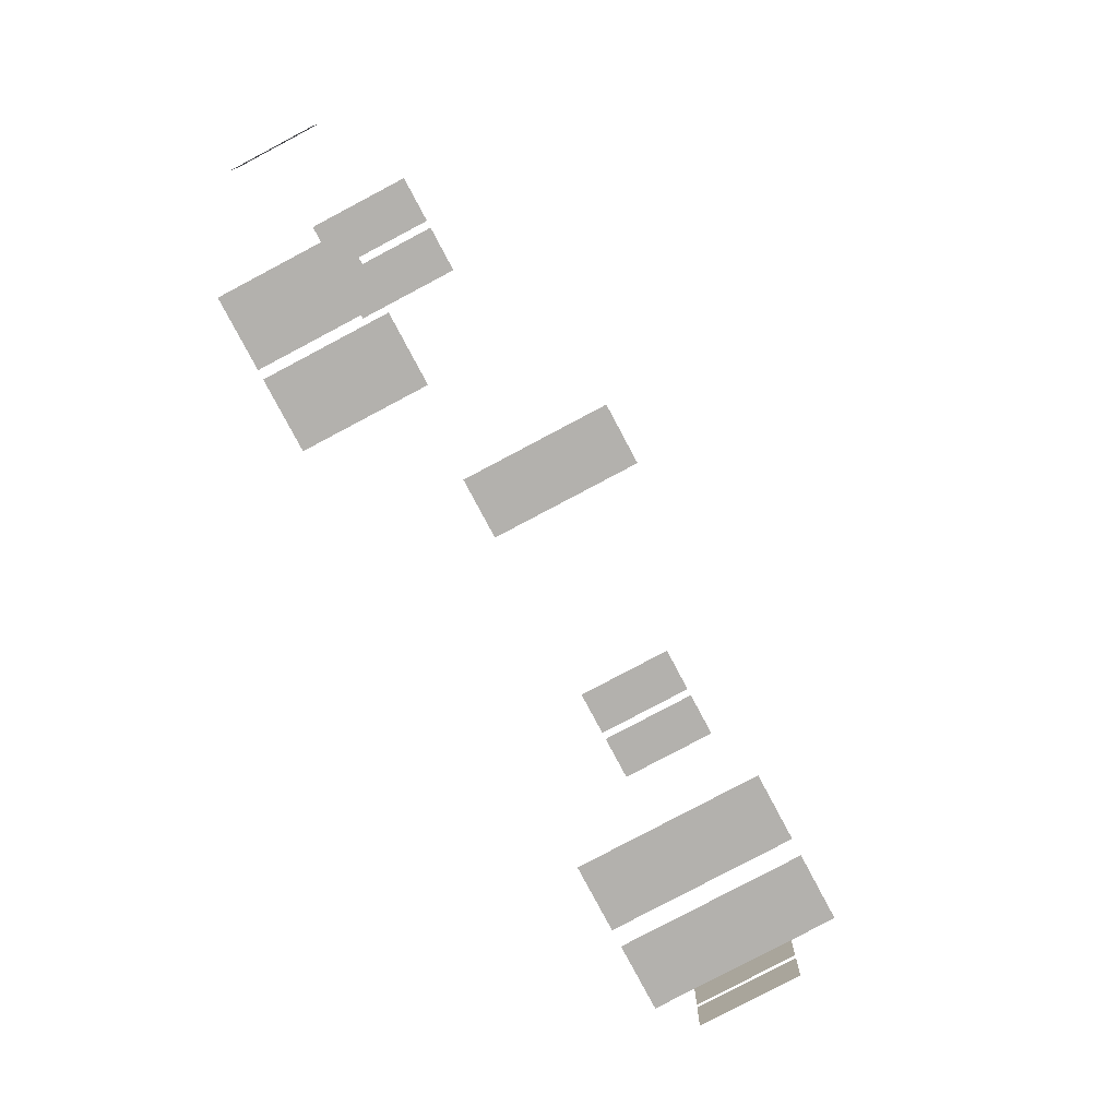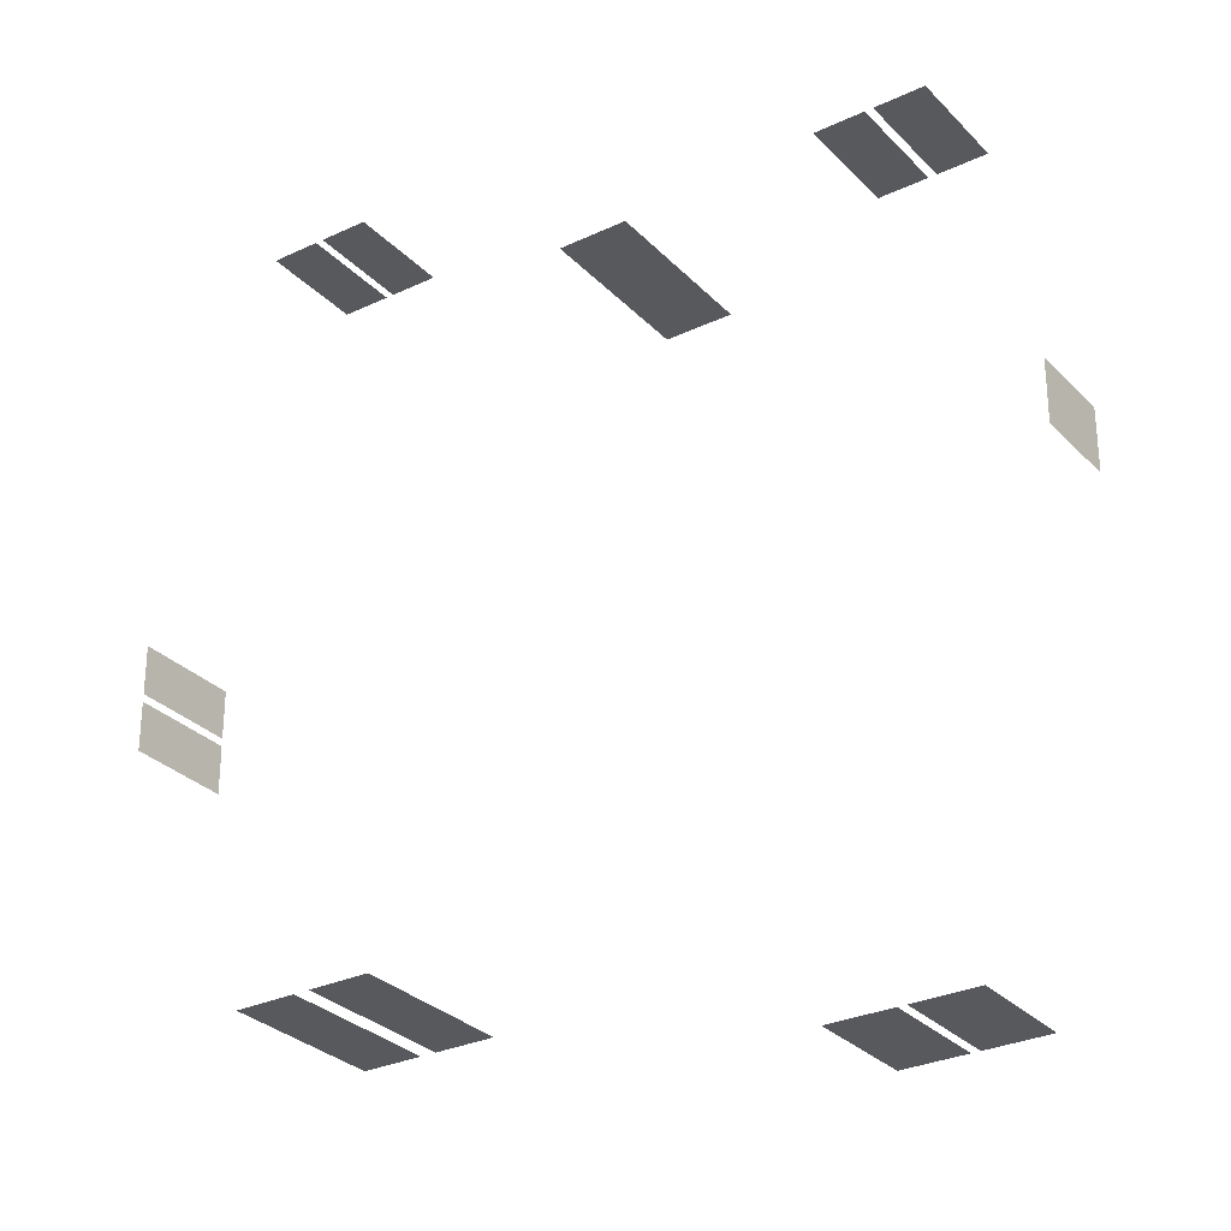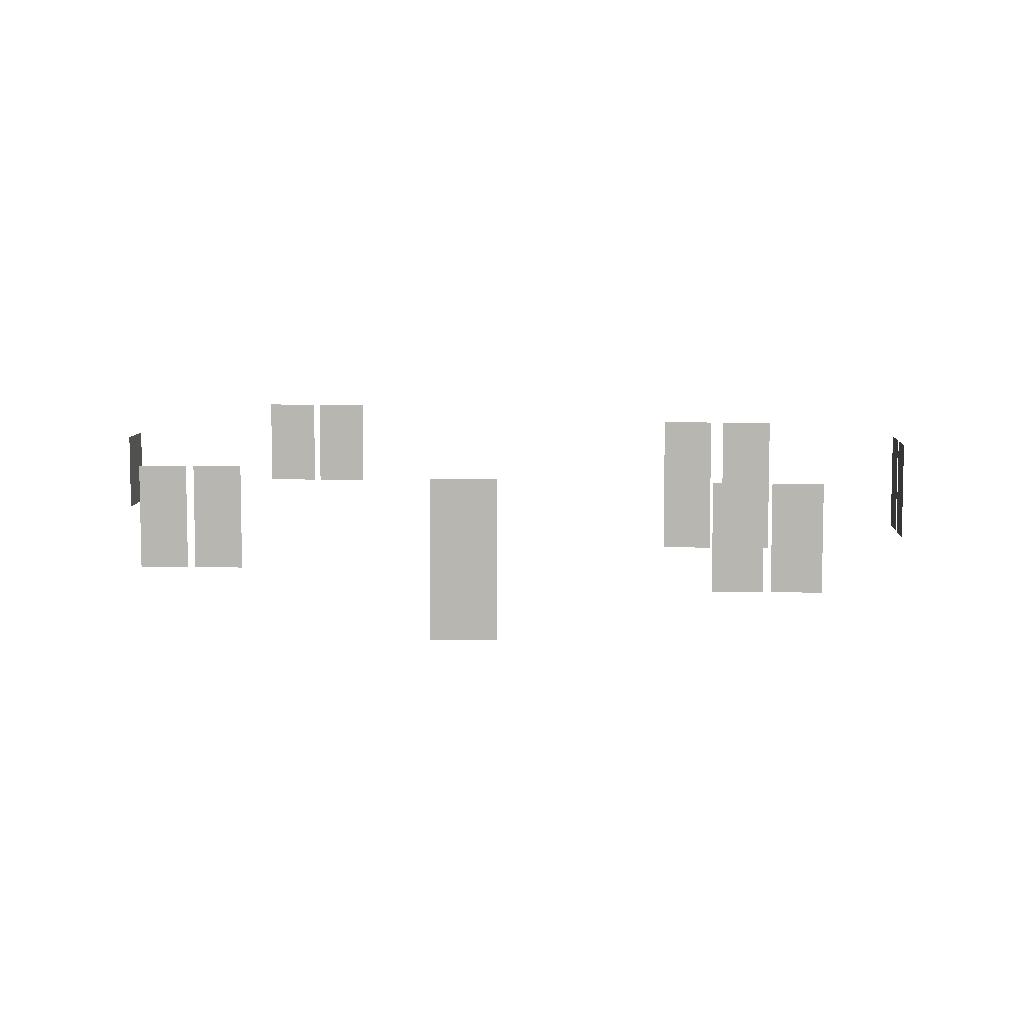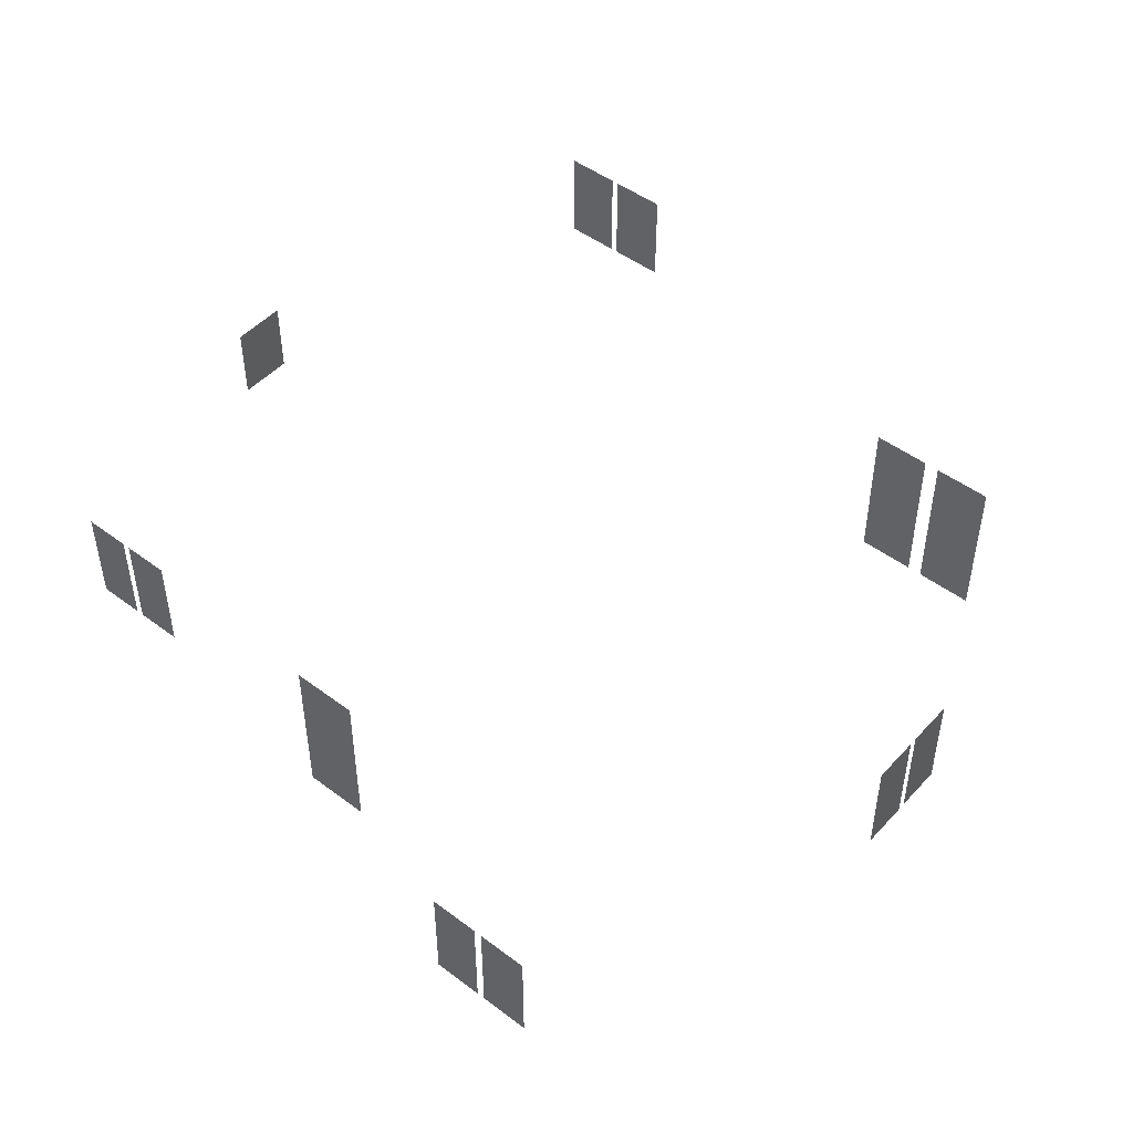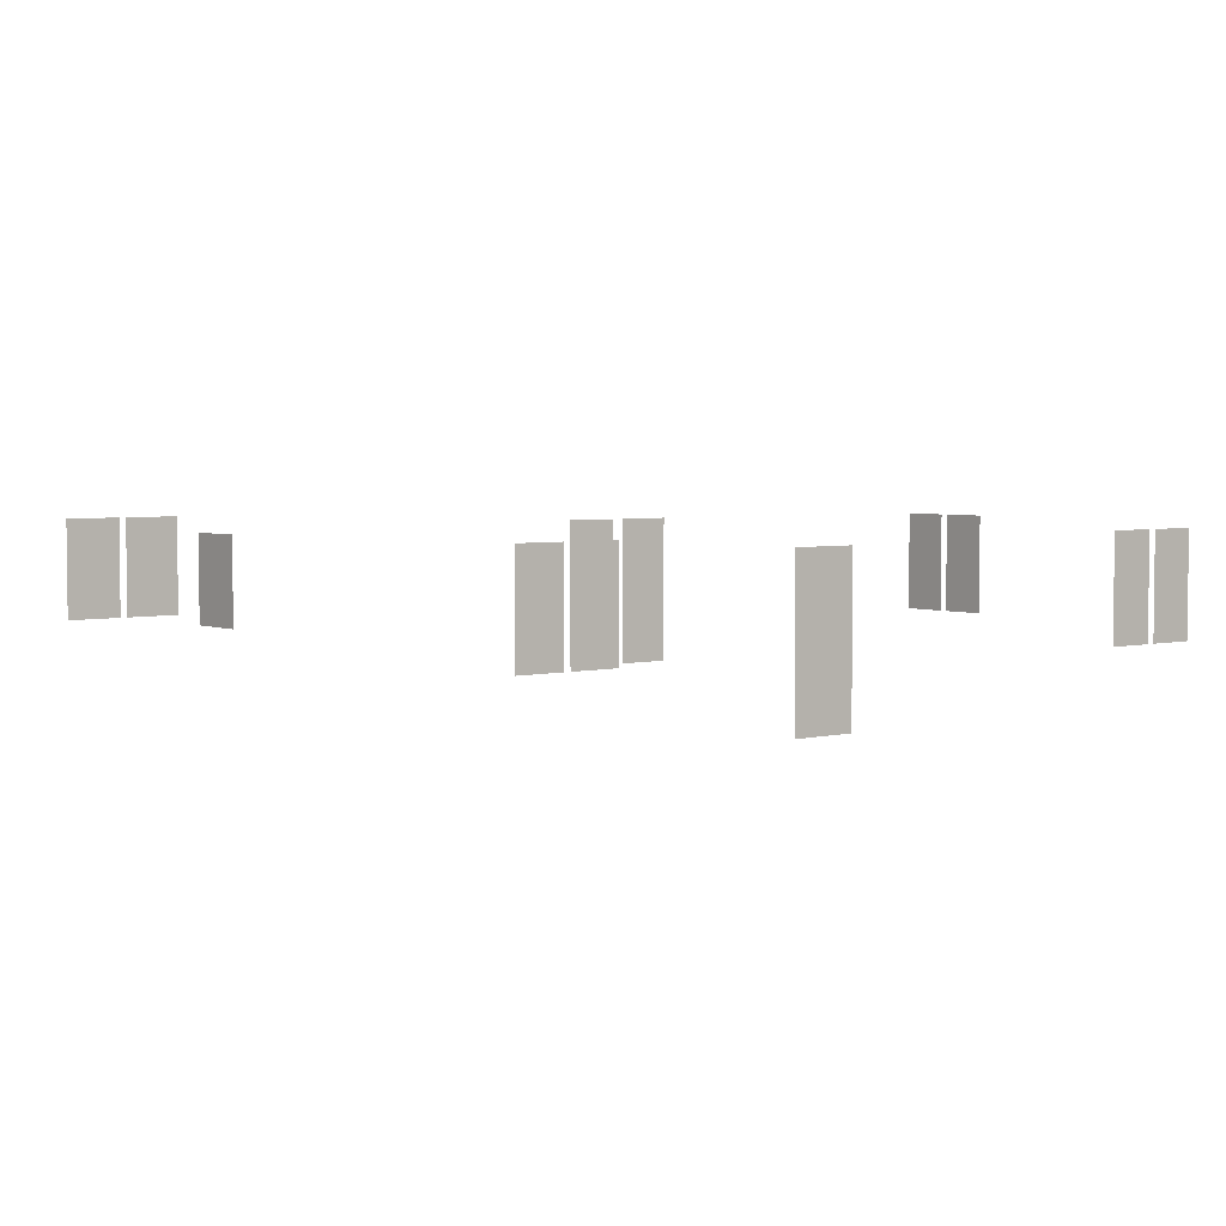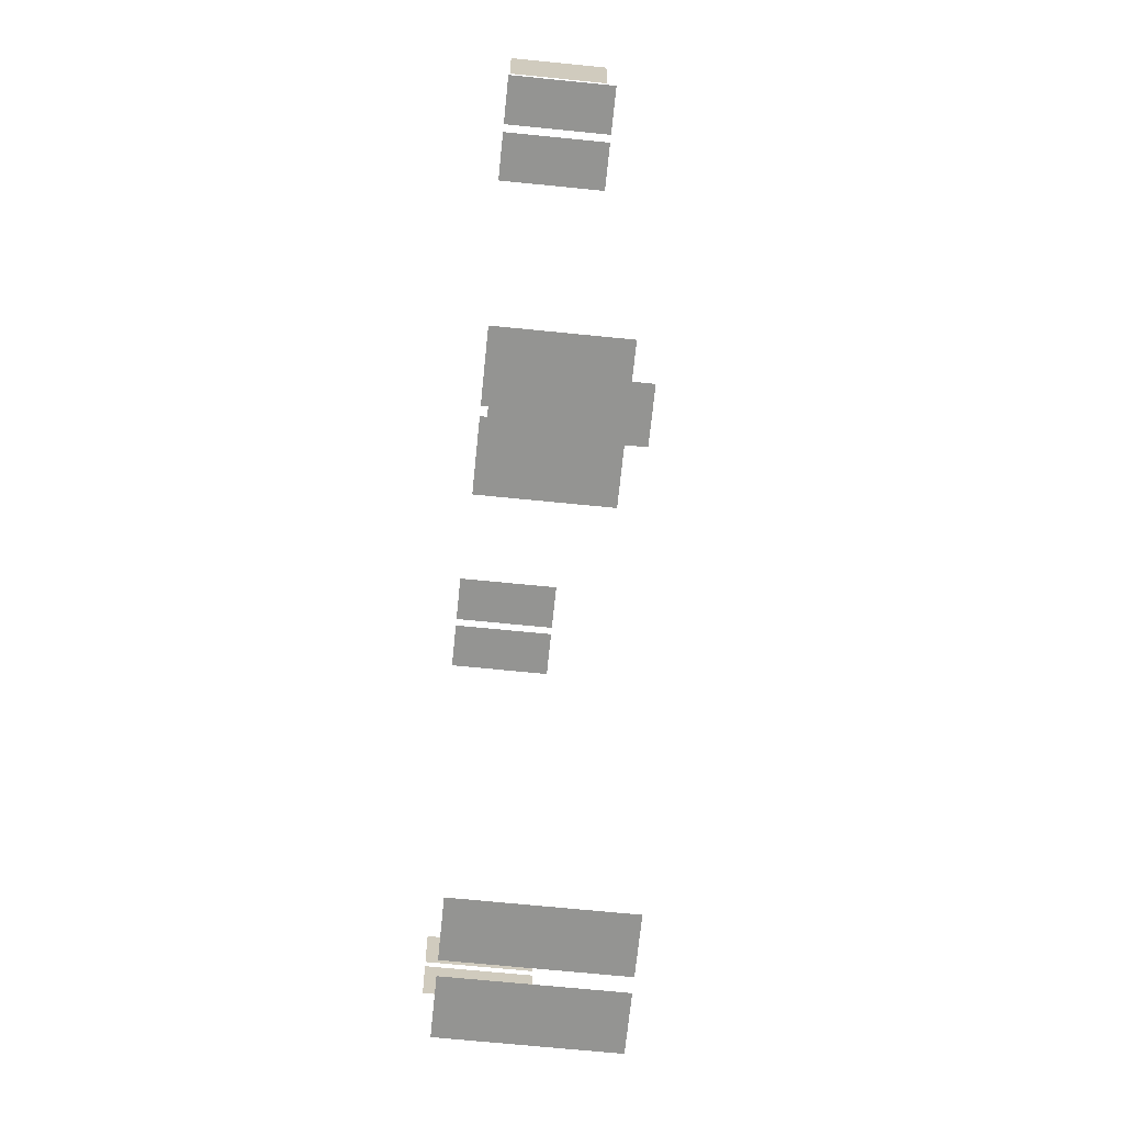
<metadata>
{"format":"obj","ext":"obj","renderer":"f3d","projection":"perspective","resolution":1024,"background":"white","views":[{"elev":-79.2,"azim":-62.0,"up":"+Z"},{"elev":-29.7,"azim":-145.3,"up":"+Z"},{"elev":7.6,"azim":3.5,"up":"+Y"},{"elev":48.2,"azim":40.1,"up":"+Y"},{"elev":4.0,"azim":-38.8,"up":"+Y"},{"elev":-66.9,"azim":-95.8,"up":"+Z"}]}
</metadata>
<code>
o glass_RIGHT.001
v 564.8 260.5 91.1
v 564.8 127.7 91.1
v 564.8 127.7 29.59
v 564.8 260.5 29.59
v 564.8 260.5 19.74
v 564.8 127.7 19.74
v 564.8 127.7 -41.77
v 564.8 260.5 -41.77
f 1 2 3
f 3 4 1
f 5 6 7
f 7 8 5
o glass_FRONT.001
v -327.4 260.5 416.4
v -388.9 260.5 416.4
v -388.9 127.7 416.4
v -327.4 127.7 416.4
v -398.7 260.5 416.4
v -460.3 260.5 416.4
v -460.3 127.7 416.4
v -398.7 127.7 416.4
v 277.9 260.5 564
v 277.9 127.7 564
v 339.4 127.7 564
v 339.4 260.5 564
v 349.3 260.5 564
v 349.3 127.7 564
v 410.8 127.7 564
v 410.8 260.5 564
v -81.03 246.3 418.8
v -81.03 35.43 418.8
v 5.979 35.43 418.8
v 5.979 246.3 418.8
f 9 10 11
f 11 12 9
f 13 14 15
f 15 16 13
f 17 18 19
f 19 20 17
f 21 22 23
f 23 24 21
f 25 26 27
f 27 28 25
o glass_BACK.001
v -297.9 260.5 -563.9
v -297.9 127.7 -563.9
v -374.1 127.7 -563.9
v -374.1 260.5 -563.9
v -384 260.5 -563.9
v -384 127.7 -563.9
v -460.3 127.7 -563.9
v -460.3 260.5 -563.9
v 327 249 -383.4
v 403.7 249 -383.4
v 403.7 39.37 -383.4
v 327 39.37 -383.4
v 307.1 249 -383.4
v 307.1 39.37 -383.4
v 230.5 39.37 -383.4
v 230.5 249 -383.4
f 29 30 31
f 31 32 29
f 33 34 35
f 35 36 33
f 37 38 39
f 39 40 37
f 41 42 43
f 43 44 41
o glass_LEFT.001
v -565.1 260.5 41.67
v -565.1 260.5 -32.15
v -565.1 157.2 -32.15
v -565.1 157.2 41.67
f 45 46 47
f 47 48 45

</code>
